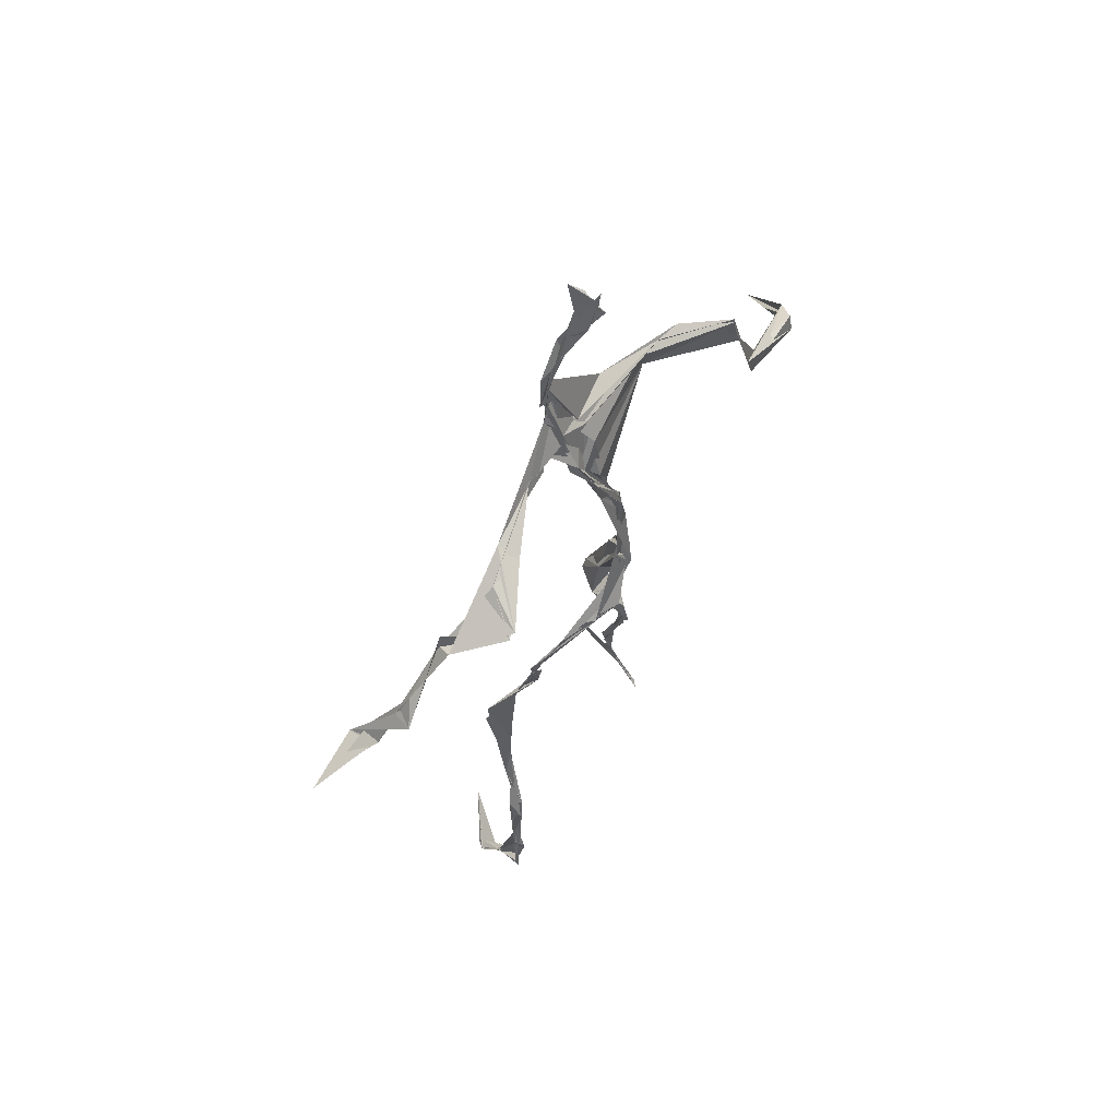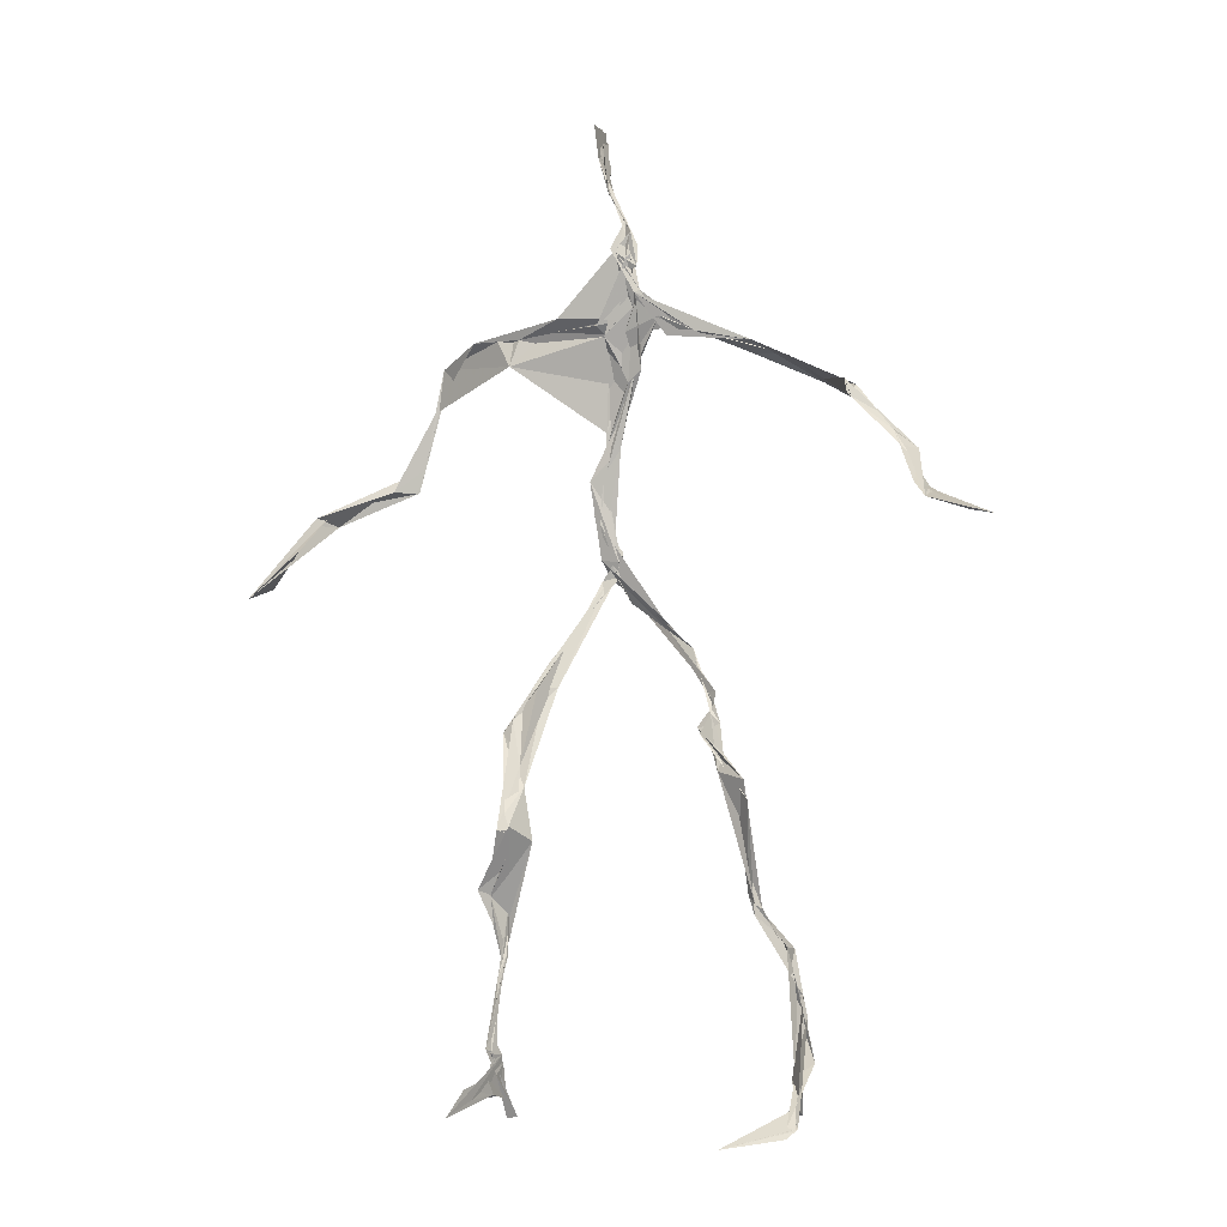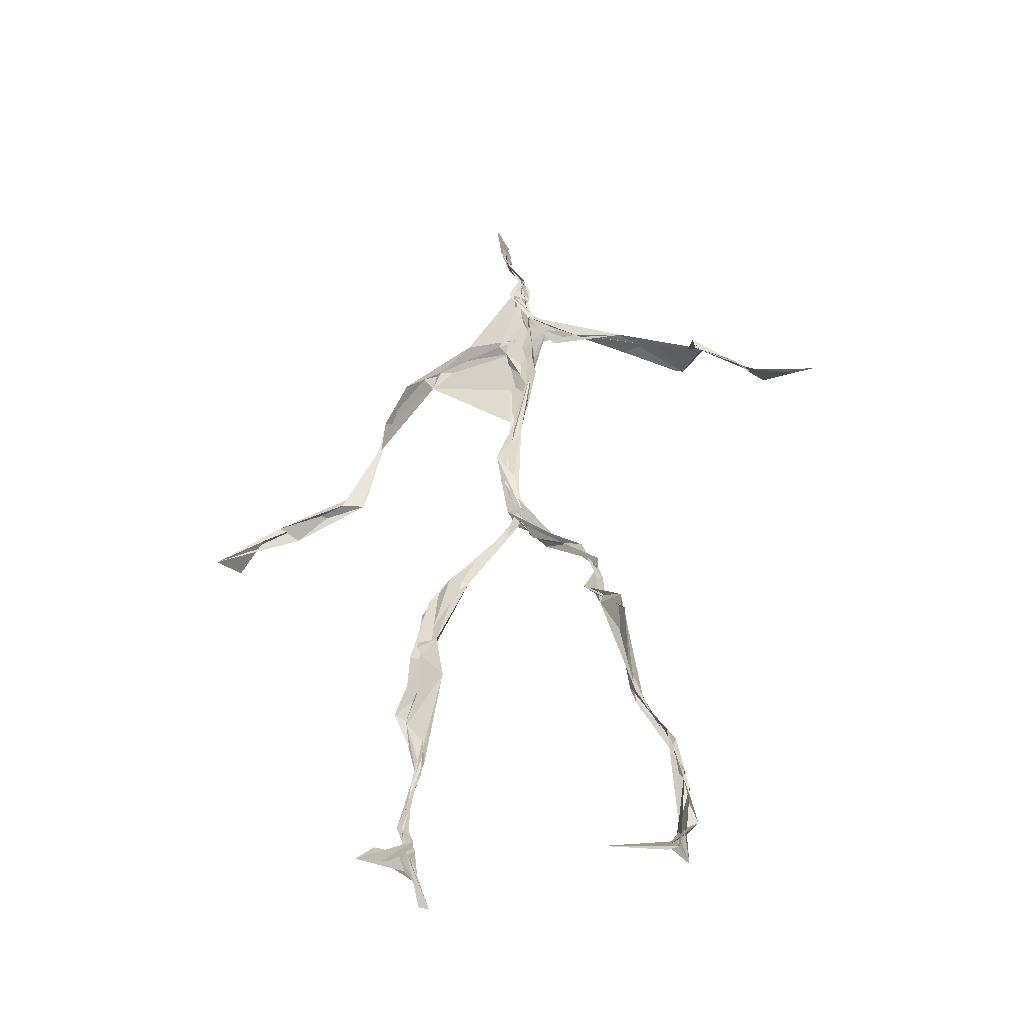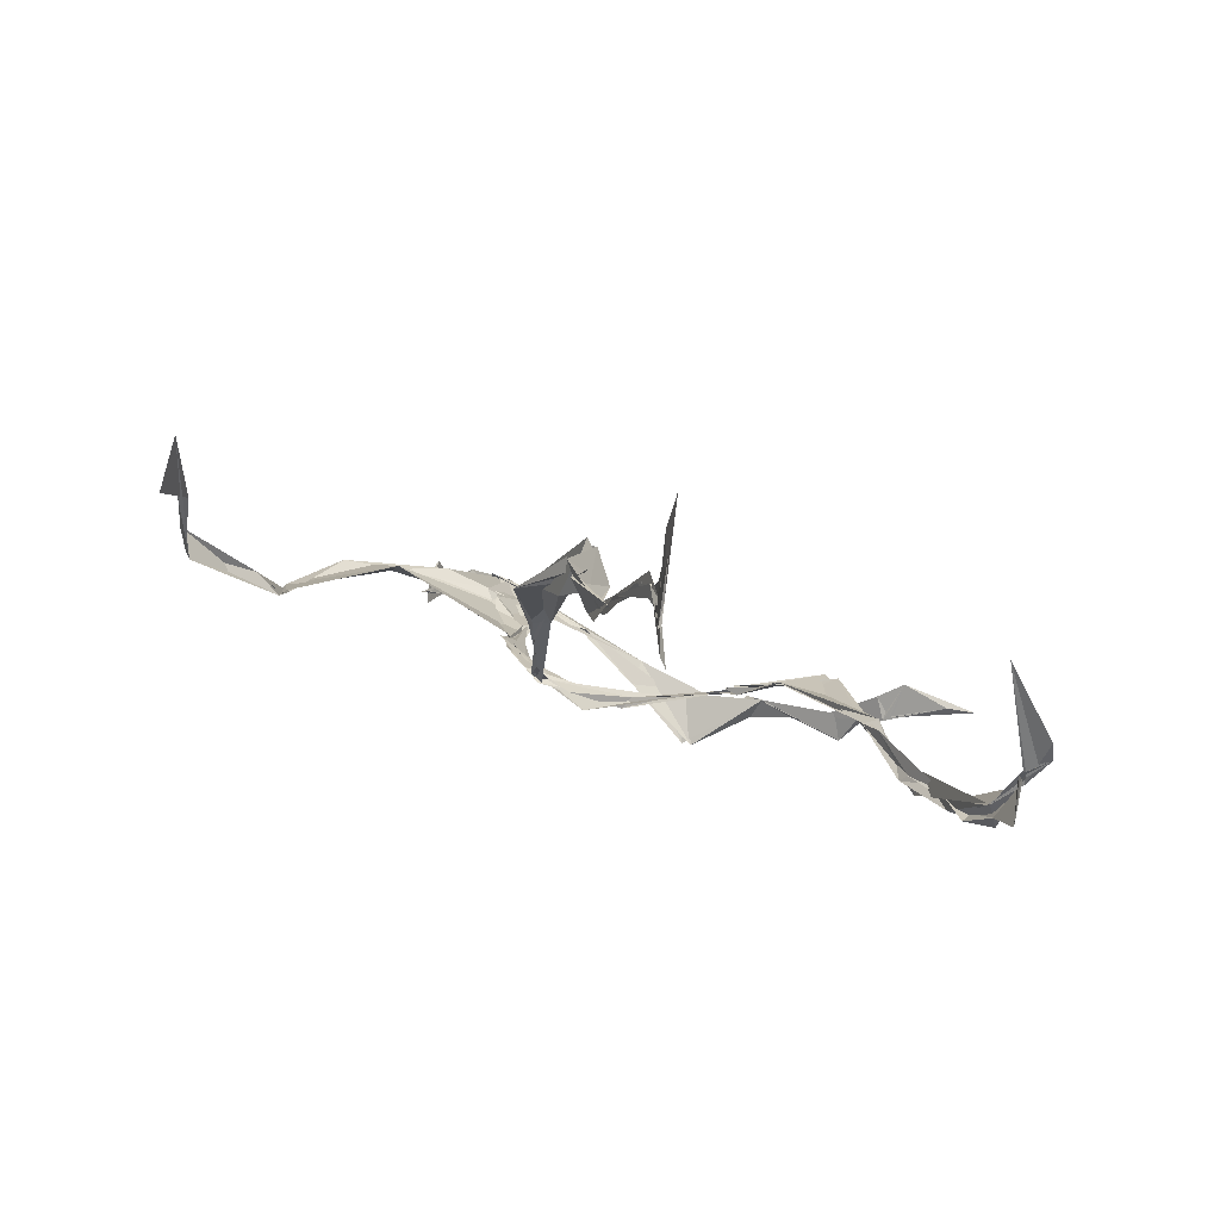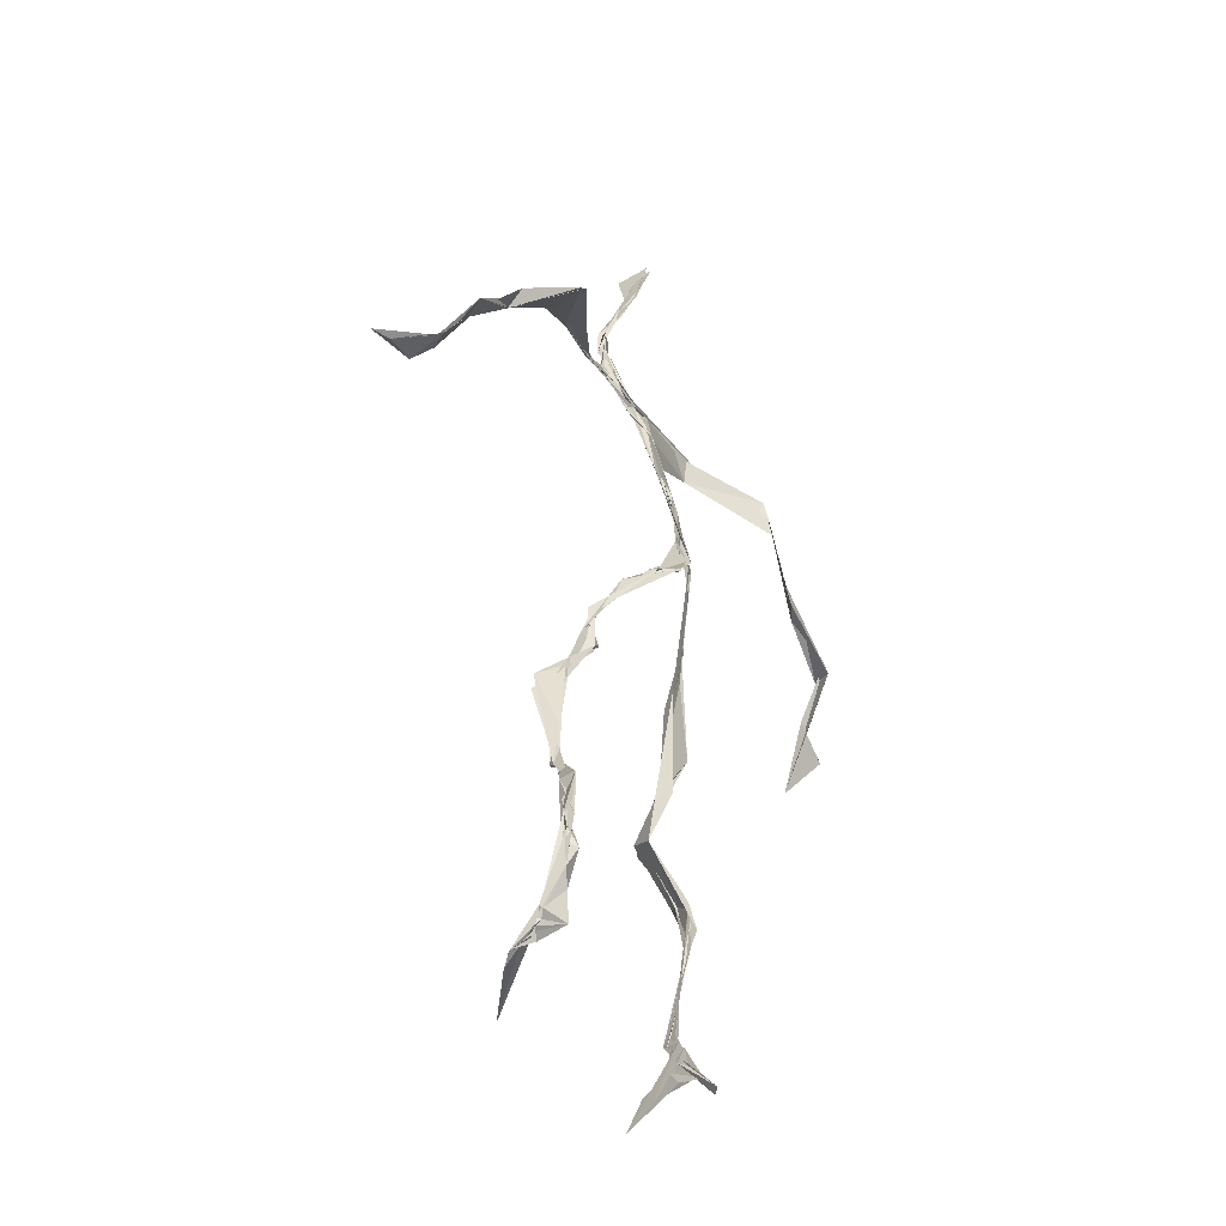
<metadata>
{"format":"obj","ext":"obj","renderer":"f3d","projection":"perspective","resolution":1024,"background":"white","views":[{"elev":62.9,"azim":146.0,"up":"+Y"},{"elev":-9.0,"azim":36.7,"up":"+Y"},{"elev":-41.4,"azim":41.8,"up":"+Y"},{"elev":4.6,"azim":-17.8,"up":"+Z"},{"elev":-40.8,"azim":141.7,"up":"+Y"}]}
</metadata>
<code>
v 0.1258 -0.5188 0.02709
v -0.06376 -0.02626 0.001323
v -0.08051 -0.1571 0.06155
v 0.06524 -0.1214 -0.03048
v -0.0998 -0.4346 0.06264
v -0.3267 0.07493 0.1179
v 0.02519 0.3086 0.0148
v 0.1519 -0.4835 -0.05558
v -0.1022 -0.4564 0.08183
v 0.04599 0.2692 -0.008718
v -0.01943 0.4777 0.0074
v 0.01406 -0.01427 -0.05654
v -0.1033 -0.2905 0.04931
v 0.02592 0.3108 0.01841
v -0.0992 -0.4331 0.07918
v 0.08239 -0.09834 -0.03559
v -0.09983 -0.433 0.06964
v -0.007822 0.287 0.0124
v -0.004575 0.2181 -0.01782
v -0.1046 -0.472 0.06921
v 0.02151 0.3458 0.02578
v -0.03544 0.04068 -0.0327
v -0.0141 0.0004481 -0.05878
v -0.07015 -0.222 0.07865
v -0.1111 -0.494 0.0248
v -0.01469 0.2743 0.01063
v 0.1432 -0.4568 -0.09022
v -0.01182 0.4529 0.02652
v -0.1024 -0.4342 0.07784
v 0.3438 0.06874 -0.07703
v 0.1397 -0.3324 -0.07153
v -0.3465 0.01865 0.1709
v 0.1469 -0.4905 -0.05524
v -0.04273 0.03584 -0.03833
v -0.07682 -0.2056 0.09019
v -0.2065 0.263 0.02949
v 0.07702 -0.09358 -0.03788
v 0.138 -0.4572 -0.08085
v -0.1089 -0.1219 0.05269
v -0.07601 -0.04956 0.01934
v -0.008685 0.2043 -0.02071
v -0.07084 -0.2209 0.07527
v -0.01847 0.459 0.007491
v 0.2565 0.1584 -0.09086
v 0.05946 -0.06836 -0.04104
v 0.2712 0.1431 -0.1117
v -0.1088 0.2497 0.04721
v 0.1002 -0.1582 -0.02535
v 0.295 0.0985 -0.0895
v -0.03739 0.1529 -0.01362
v -0.04801 0.05503 -0.02702
v 0.1413 -0.4556 -0.08086
v -0.1073 -0.3233 0.04282
v -0.02536 0.4977 0.004353
v 0.1425 -0.3601 -0.07997
v -0.02981 0.05191 -0.031
v -0.2582 0.1374 0.05183
v -0.24 0.138 0.03166
v 0.1281 -0.3255 -0.08047
v -0.03979 0.03575 -0.03721
v -0.0514 0.009454 -0.02262
v -0.01454 0.4628 0.02155
v 0.01727 0.386 0.02078
v 0.2095 0.2151 -0.07647
v -0.01741 0.2826 0.02266
v 0.1109 -0.1747 -0.0239
v -0.1131 -0.2774 0.08538
v -0.3378 0.06562 0.1223
v 0.2123 0.1995 -0.07667
v 0.004048 0.4055 0.01778
v 0.006262 0.3557 0.03155
v -0.03192 0.03787 -0.03722
v -0.1009 -0.425 0.08456
v -0.2332 0.1623 0.03127
v -0.02343 0.4749 0.006531
v -0.321 0.1237 0.07097
v -0.0652 -0.2311 0.06071
v -0.0526 0.2914 0.04099
v -0.2085 0.2642 0.03186
v 0.3088 0.08205 -0.05594
v -0.07349 -0.08076 0.04427
v -0.04461 0.1237 -0.01631
v -0.1124 -0.2851 0.07216
v 0.1368 -0.3339 -0.09052
v 0.1552 -0.4819 -0.064
v -0.1039 -0.3811 0.06465
v -0.003427 0.4172 0.0208
v 0.147 -0.379 -0.08854
v 0.3679 0.0629 -0.08111
v -0.01241 0.4494 0.004592
v 0.2723 0.1357 -0.0875
v -0.01205 0.2722 0.0166
v -0.01501 0.4706 0.02173
v -0.0748 -0.1782 0.06215
v -0.1068 -0.282 0.07338
v 0.1534 -0.4882 -0.05779
v -0.01912 0.4864 0.02142
v -0.02168 0.4895 0.0009937
v -0.09342 -0.1111 0.05692
v -0.0004872 0.2278 -0.007751
v -0.2165 0.222 0.02968
v -0.04895 0.03447 -0.0306
v -0.04753 0.1322 -0.006901
v -0.02635 0.06113 -0.03527
v -0.04489 0.03398 -0.03321
v -0.102 -0.4535 0.06827
v 0.1228 0.2604 -0.04598
v -0.1032 -0.4091 0.07705
v -0.03997 0.03368 -0.03795
v -0.1518 0.2794 0.05166
v 0.1467 0.2475 -0.07405
v -0.0283 0.1802 -0.009447
v -0.04904 0.09891 -0.01656
v 0.1324 -0.1961 -0.01749
v -0.3279 0.1119 0.0931
v -0.1018 -0.3381 0.05357
v 0.2997 0.09494 -0.0865
v 0.1375 -0.4174 -0.09791
v -0.0356 0.1411 -0.01785
v -0.1053 -0.3045 0.04707
v -0.03452 0.05205 -0.03068
v 0.0151 0.2387 -0.008744
v 0.01997 0.2804 0.0001866
v 0.1429 -0.4913 -0.09189
v -0.1042 -0.3516 0.0559
v -0.01906 0.2533 -0.0007671
v -0.1021 -0.4921 0.1425
v 0.116 -0.2847 -0.04227
v 0.1534 -0.4814 -0.06199
v 0.03002 0.3137 0.01426
v -0.1007 -0.4291 0.08641
v 0.01056 0.2462 -0.006986
v -0.1042 -0.3617 0.06469
v -0.0238 0.481 -0.005577
v -0.1097 -0.4733 0.05153
v 0.1258 -0.2931 -0.03826
v -0.1004 0.2769 0.04244
v -0.3569 0.03579 0.1237
v -0.1019 -0.4427 0.05783
v 0.1666 -0.5013 -0.04568
v -0.1098 -0.4776 0.04247
v -0.1045 -0.341 0.04914
v 0.1586 -0.5006 -0.03831
v -0.02792 0.05034 -0.034
v 0.07005 -0.128 -0.02805
v 0.01832 0.2985 0.009556
v 0.129 -0.1762 -0.0161
v 0.02528 0.3484 0.0236
v 0.07994 -0.1082 -0.03245
v -0.01651 0.1642 -0.01682
v -0.06687 -0.03559 0.008262
v 0.007208 0.2754 0.007656
v 0.0174 0.3745 0.02334
v -0.08211 -0.07909 0.04076
v 0.2118 0.2119 -0.09554
v -0.04297 0.09177 -0.01726
v -0.0652 -0.07771 0.02134
v 0.152 -0.4423 -0.09972
v -0.08712 -0.1707 0.04983
v -0.2102 0.2397 0.02697
v 0.02231 -0.0161 -0.05065
v -0.3212 0.1059 0.06561
v 0.09471 -0.1662 -0.02221
v 0.1561 -0.4663 -0.06944
v 0.141 -0.3827 -0.0953
v 0.007097 0.2428 -0.01225
v 0.0739 0.2717 -0.01682
v -0.04259 0.09124 -0.02031
v -0.1004 -0.4359 0.07616
v -0.07108 -0.2181 0.09024
v -0.08009 -0.2216 0.09744
v 0.2168 0.1946 -0.07838
v -0.1026 -0.3931 0.06686
v 0.1283 -0.2975 -0.04742
v 0.02713 0.3614 0.01475
v 0.1596 0.2266 -0.1213
v 0.07389 -0.127 -0.03587
v 0.1207 -0.3029 -0.04514
v 0.1661 -0.503 -0.04264
v 0.06731 0.2764 -0.01557
v -0.1259 0.2795 0.04674
v 0.01416 0.2891 0.004391
v -0.01048 0.487 0.03559
v 0.04351 0.2878 0.001027
v -0.02295 0.01097 -0.04445
v 0.0212 -0.02084 -0.04692
v 0.008859 0.3304 0.02032
v -0.03545 0.03639 -0.03575
v 0.02614 0.3719 0.02436
v 0.1168 -0.271 -0.0412
v -0.0006563 0.2287 -0.01074
v 0.2901 0.09992 -0.06771
v 0.1477 -0.3988 -0.09438
v -0.1017 -0.4665 0.117
v -0.1029 -0.4765 0.1043
v -0.02697 0.1799 -0.01248
v 0.08311 -0.08611 -0.03628
v 0.03052 0.3362 0.01968
v 0.003848 0.414 0.03127
v 0.08993 -0.1181 -0.03448
v 0.1524 0.2317 -0.1198
v 0.00278 0.2875 0.01405
v 0.1324 -0.3332 -0.07622
v 0.01254 0.3506 0.0295
v -0.01301 0.4431 0.00758
v -0.0168 0.2087 -0.01427
v 0.1623 -0.5106 -0.03209
v -0.116 -0.4958 0.03455
v 0.0509 -0.04081 -0.04595
v -0.04038 0.03499 -0.03602
f 67 142 13
f 184 167 111
f 120 53 133
f 10 130 180
f 59 165 31
f 64 69 46
f 122 41 100
f 144 82 22
f 149 163 66
f 51 150 103
f 11 183 97
f 128 114 66
f 6 32 76
f 45 200 16
f 51 161 34
f 179 96 1
f 134 97 183
f 152 146 166
f 189 78 202
f 92 187 202
f 34 113 150
f 91 49 44
f 151 109 60
f 139 106 131
f 102 61 2
f 44 172 91
f 141 9 20
f 81 39 151
f 91 172 46
f 135 25 141
f 210 144 22
f 196 126 112
f 65 21 182
f 30 49 80
f 161 45 16
f 12 113 34
f 202 187 189
f 116 108 125
f 18 181 78
f 180 111 176
f 101 36 74
f 20 194 127
f 89 30 80
f 64 201 69
f 13 142 86
f 119 19 191
f 112 156 168
f 182 122 100
f 41 132 82
f 198 63 175
f 197 177 37
f 2 61 99
f 131 17 139
f 46 69 44
f 206 26 100
f 79 58 160
f 96 8 140
f 73 125 169
f 24 83 95
f 124 129 27
f 88 38 193
f 7 63 14
f 84 178 128
f 208 139 141
f 177 147 163
f 72 105 61
f 163 37 177
f 182 7 122
f 186 12 197
f 59 203 55
f 164 140 33
f 94 40 39
f 48 145 114
f 92 126 191
f 17 169 9
f 11 62 98
f 9 5 127
f 96 140 1
f 65 26 181
f 36 137 110
f 15 108 173
f 101 47 36
f 93 90 75
f 33 8 124
f 199 70 205
f 198 70 189
f 5 15 135
f 172 44 155
f 153 62 70
f 39 24 35
f 165 55 158
f 13 170 67
f 157 40 94
f 151 39 40
f 191 166 92
f 158 143 52
f 171 83 24
f 144 50 82
f 208 141 25
f 119 103 19
f 167 14 107
f 123 122 7
f 58 101 74
f 38 140 164
f 110 78 181
f 147 48 190
f 155 44 69
f 34 150 51
f 97 90 93
f 173 116 133
f 46 172 64
f 5 9 169
f 40 109 151
f 17 9 139
f 53 77 13
f 31 84 128
f 27 193 164
f 194 9 127
f 121 72 102
f 171 99 159
f 148 182 21
f 137 78 110
f 135 15 25
f 210 156 144
f 3 24 39
f 152 166 184
f 56 104 60
f 84 31 52
f 132 113 82
f 207 1 140
f 23 188 209
f 171 3 99
f 87 63 199
f 56 103 119
f 125 120 116
f 32 115 76
f 4 16 200
f 99 61 154
f 6 76 68
f 60 2 151
f 160 36 110
f 66 114 145
f 187 198 189
f 192 46 44
f 129 143 158
f 112 126 47
f 148 7 182
f 169 125 108
f 53 13 133
f 117 89 80
f 86 17 131
f 159 77 171
f 129 96 143
f 191 196 119
f 53 120 77
f 137 47 126
f 10 180 107
f 93 205 11
f 22 82 185
f 196 191 126
f 2 99 3
f 149 209 37
f 170 42 67
f 210 72 121
f 11 97 93
f 197 12 16
f 145 48 200
f 143 96 179
f 69 201 155
f 204 130 63
f 118 193 27
f 49 91 80
f 147 174 163
f 158 52 165
f 184 166 132
f 189 70 199
f 55 118 158
f 32 162 115
f 167 123 7
f 13 86 133
f 62 205 70
f 118 55 193
f 189 63 21
f 136 163 174
f 135 20 195
f 50 100 41
f 181 26 47
f 192 80 46
f 33 124 164
f 4 200 48
f 206 50 156
f 29 106 25
f 65 181 18
f 60 109 56
f 18 21 65
f 45 23 209
f 3 39 81
f 22 185 188
f 207 85 1
f 128 178 114
f 176 172 155
f 195 5 135
f 195 127 5
f 198 187 204
f 88 203 178
f 134 87 97
f 111 167 201
f 12 161 16
f 74 36 160
f 197 37 186
f 192 49 30
f 87 199 90
f 209 200 45
f 94 35 170
f 106 139 208
f 105 109 157
f 122 123 132
f 179 1 85
f 107 176 155
f 140 8 33
f 133 116 120
f 19 150 166
f 87 90 97
f 203 59 174
f 125 73 142
f 34 161 12
f 109 105 188
f 134 28 87
f 46 80 91
f 108 15 5
f 99 154 159
f 43 153 28
f 76 58 162
f 71 63 130
f 81 151 2
f 16 177 197
f 104 56 168
f 21 18 189
f 121 168 156
f 104 102 60
f 115 74 57
f 168 121 104
f 23 161 51
f 188 23 51
f 47 79 181
f 10 107 14
f 113 185 82
f 107 201 167
f 186 185 12
f 169 108 5
f 203 193 55
f 124 8 129
f 114 178 190
f 143 179 52
f 98 183 11
f 141 20 135
f 63 189 199
f 67 42 95
f 102 104 121
f 150 113 132
f 183 28 134
f 77 83 171
f 131 106 133
f 184 123 167
f 42 24 95
f 64 172 201
f 15 173 29
f 66 136 128
f 79 101 58
f 45 161 23
f 188 56 109
f 174 147 190
f 86 73 17
f 192 30 117
f 6 138 32
f 129 158 27
f 173 133 29
f 146 92 166
f 202 137 126
f 54 75 90
f 170 77 94
f 163 136 66
f 149 66 145
f 204 63 198
f 28 98 43
f 26 206 47
f 204 146 130
f 159 94 77
f 169 17 73
f 205 93 75
f 142 73 86
f 160 110 79
f 177 4 147
f 186 209 188
f 100 26 182
f 55 165 59
f 61 105 154
f 42 170 35
f 25 106 208
f 152 130 146
f 203 88 193
f 195 20 127
f 29 133 106
f 206 100 50
f 163 149 37
f 140 38 85
f 136 174 59
f 48 147 4
f 157 94 159
f 50 41 82
f 176 107 180
f 83 77 120
f 81 2 3
f 27 164 124
f 183 98 28
f 61 102 72
f 132 41 122
f 38 164 193
f 67 95 142
f 80 192 117
f 178 84 88
f 13 77 170
f 199 54 90
f 198 153 70
f 123 184 132
f 188 72 22
f 115 57 76
f 19 103 150
f 74 162 58
f 71 14 63
f 52 85 88
f 62 11 205
f 153 175 28
f 196 168 119
f 89 117 30
f 174 190 203
f 114 190 48
f 198 175 153
f 103 56 51
f 57 58 76
f 119 168 56
f 56 188 51
f 148 63 7
f 31 165 52
f 157 109 40
f 152 180 130
f 68 138 6
f 207 140 85
f 36 47 137
f 132 166 150
f 176 111 172
f 75 54 199
f 42 35 24
f 85 52 179
f 159 154 157
f 68 162 32
f 14 167 7
f 142 95 125
f 32 138 68
f 172 111 201
f 15 29 25
f 141 139 9
f 188 105 72
f 178 203 190
f 155 201 107
f 156 50 144
f 210 22 72
f 110 181 79
f 160 57 74
f 182 26 65
f 10 14 130
f 128 136 59
f 121 156 210
f 184 180 152
f 76 162 68
f 71 130 14
f 62 43 98
f 157 154 105
f 206 156 112
f 194 20 9
f 202 126 92
f 37 209 186
f 8 96 129
f 87 28 175
f 192 44 49
f 112 47 206
f 145 200 149
f 125 83 120
f 87 175 63
f 149 200 209
f 43 62 153
f 204 187 146
f 95 83 125
f 115 162 74
f 88 84 52
f 4 177 16
f 185 113 12
f 186 188 185
f 2 60 102
f 57 160 58
f 148 21 63
f 38 88 85
f 86 131 133
f 137 202 78
f 75 199 205
f 101 79 47
f 92 146 187
f 59 31 128
f 184 111 180
f 108 116 173
f 24 3 171
f 112 168 196
f 191 19 166
f 35 94 39
f 158 118 27
f 189 18 78

</code>
